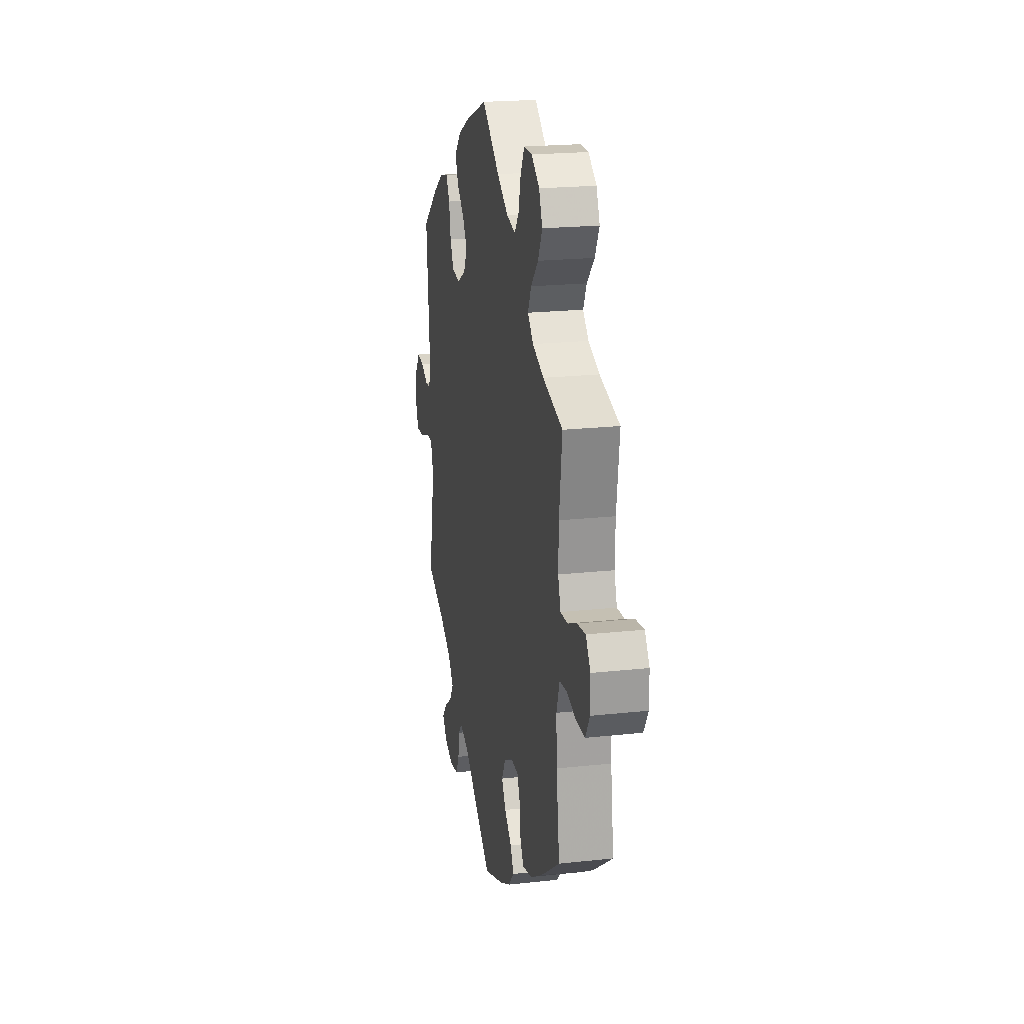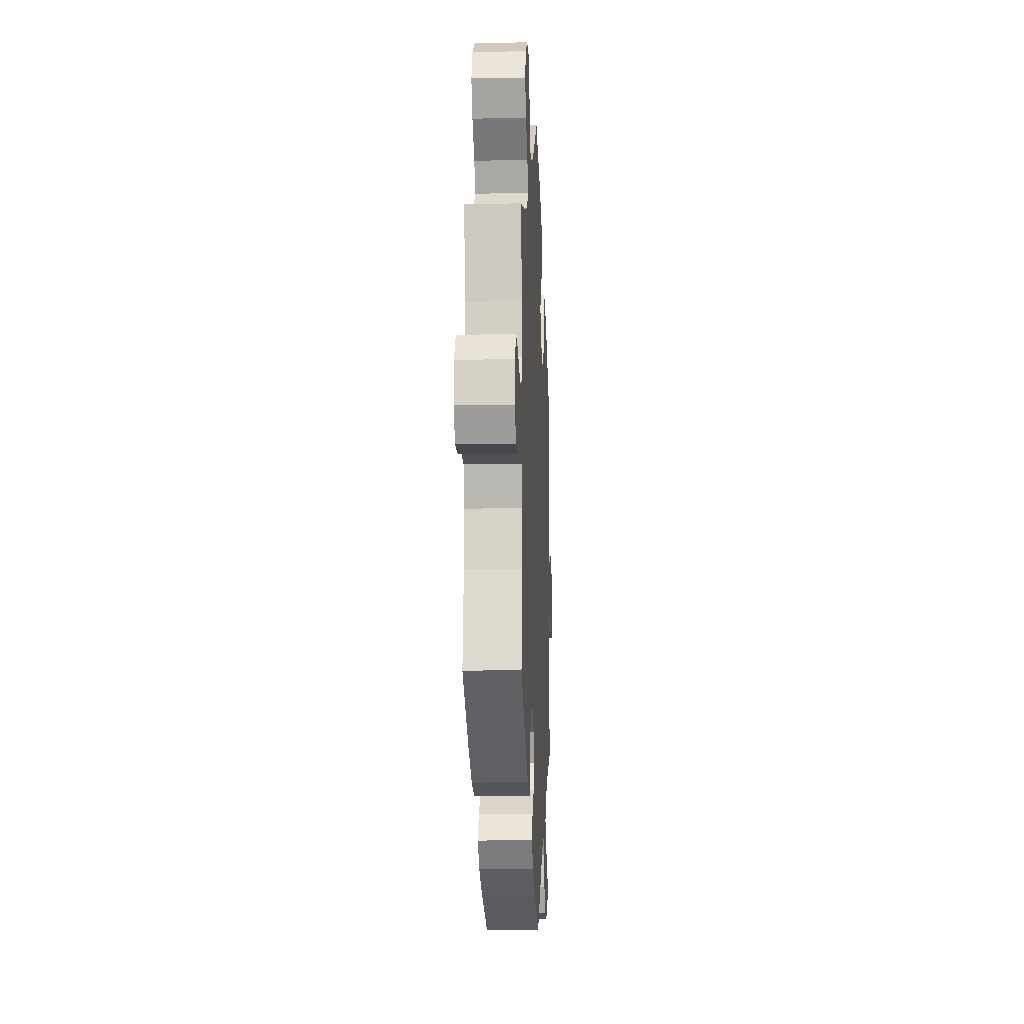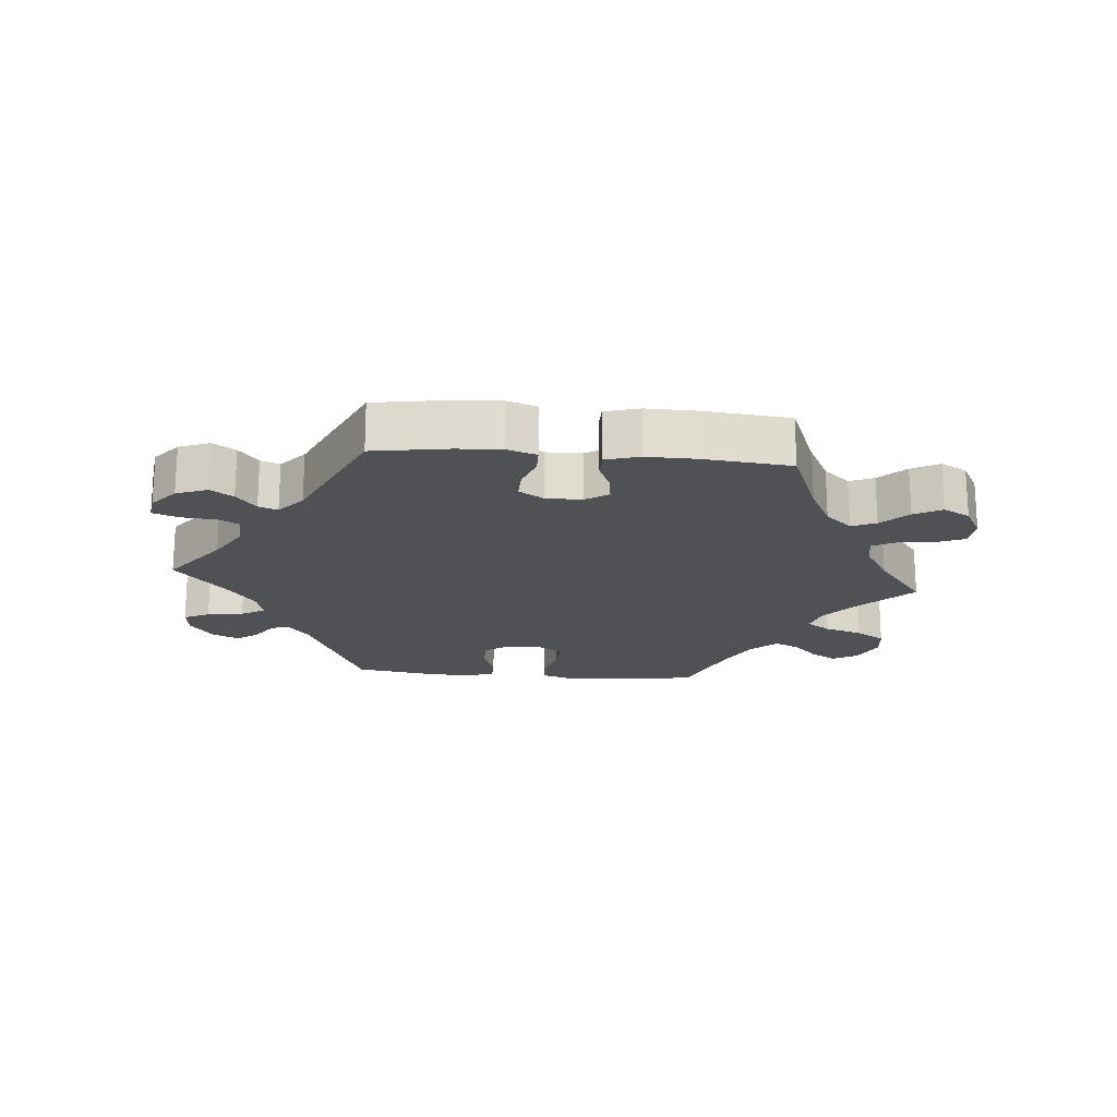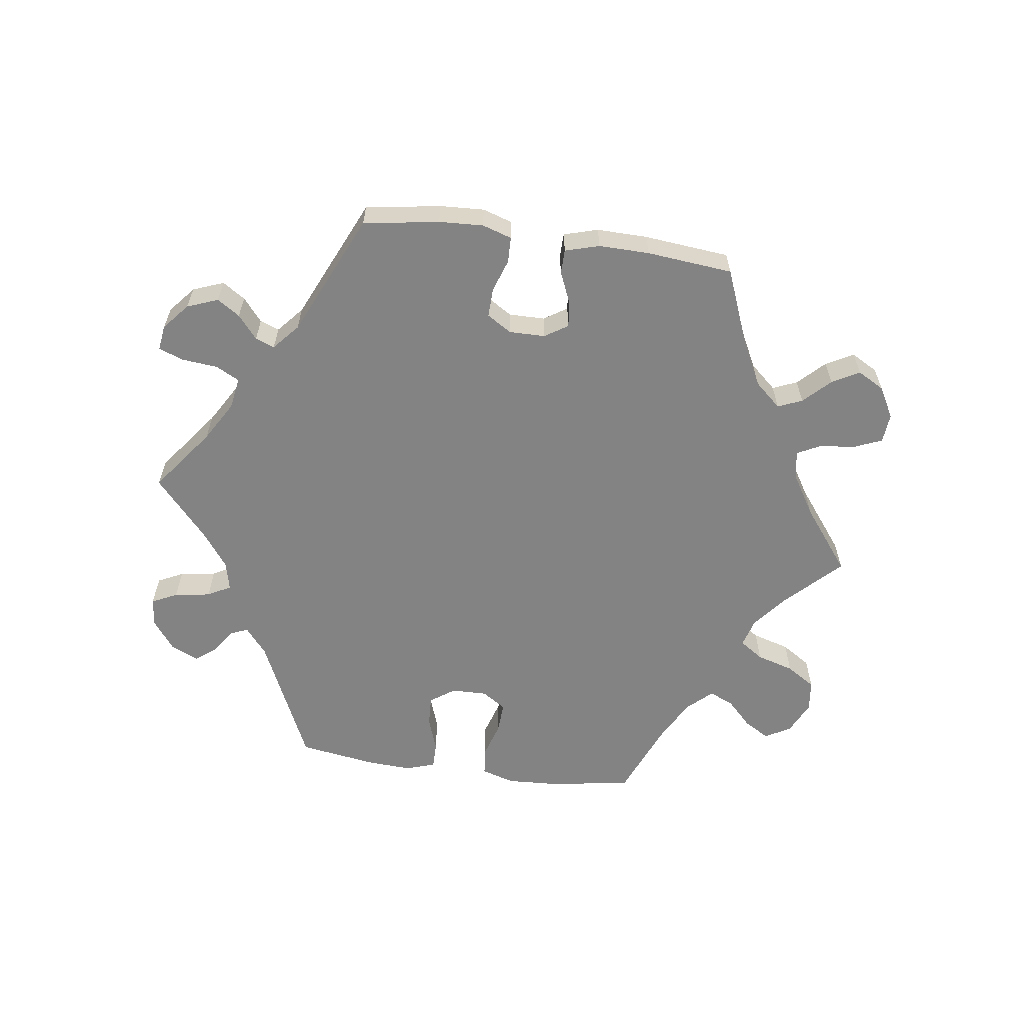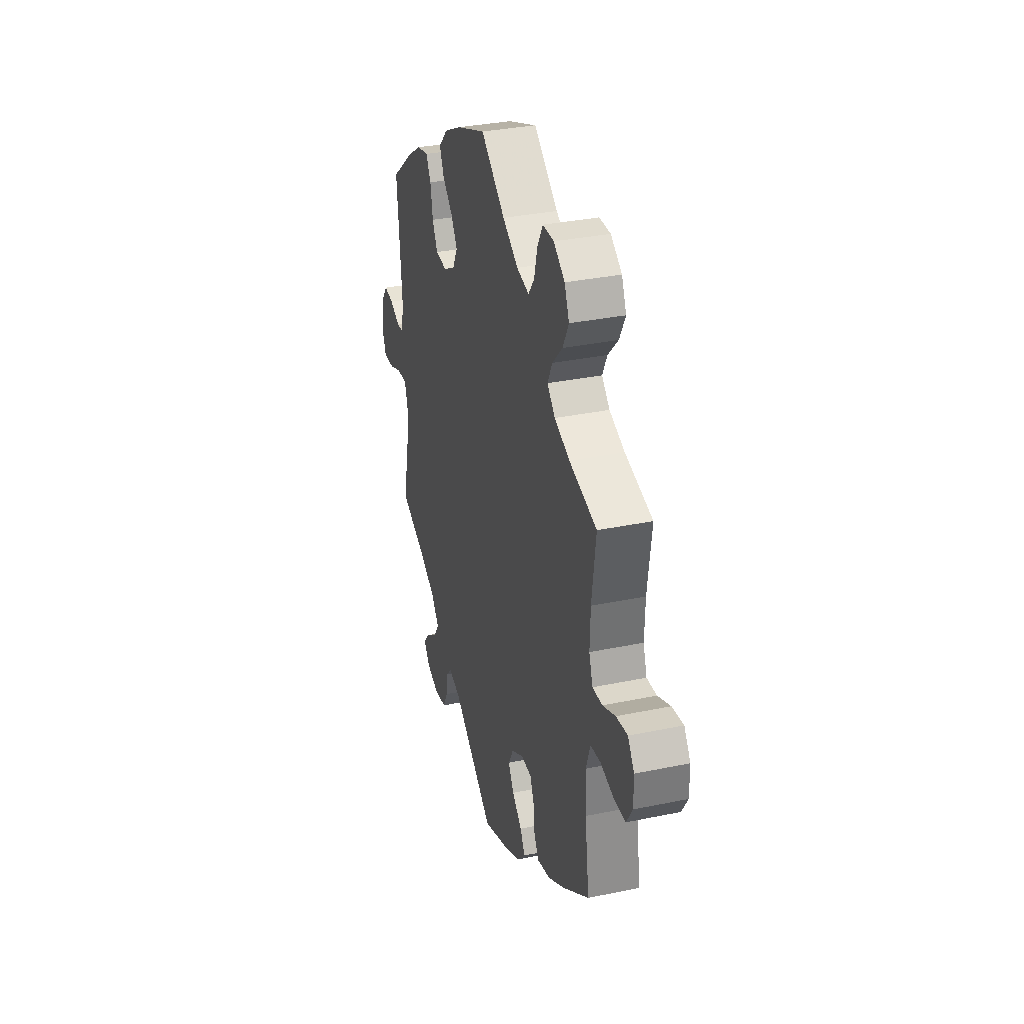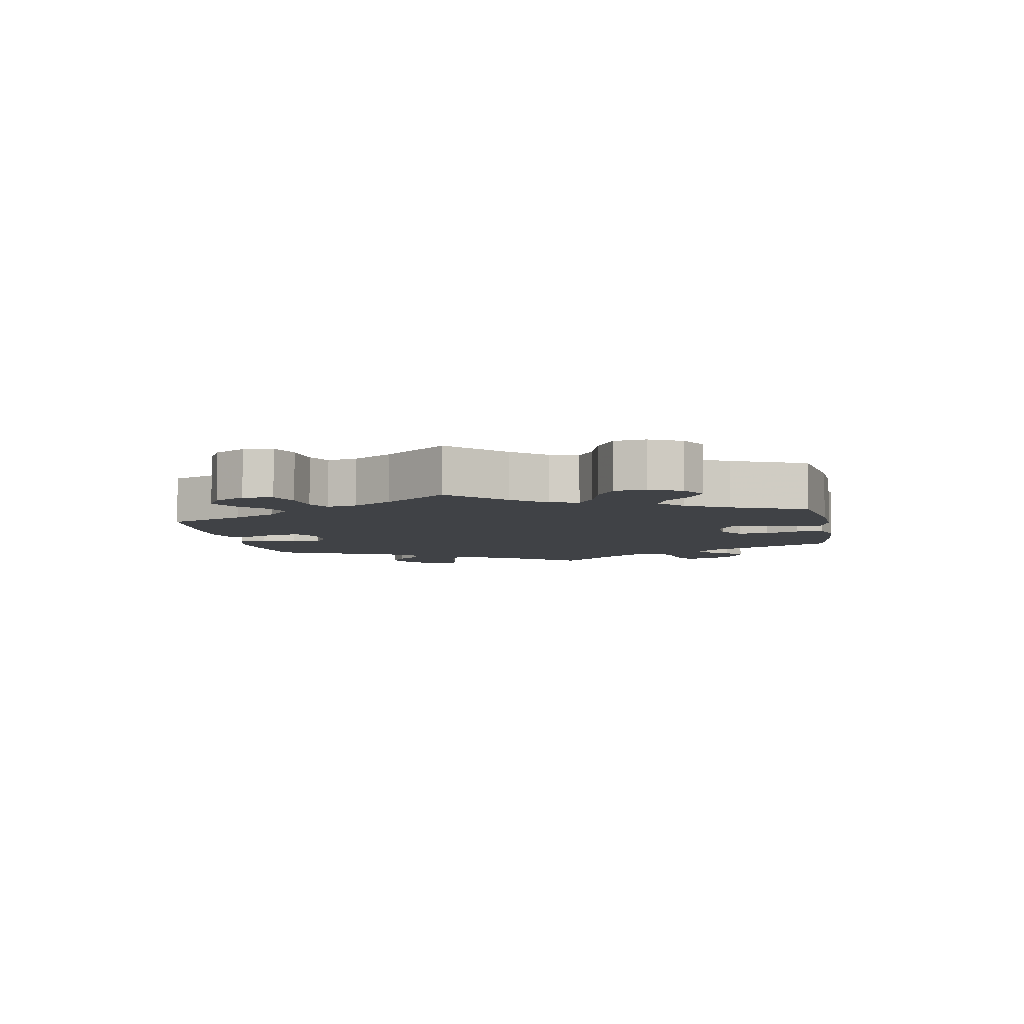
<metadata>
{"format":"obj","ext":"obj","renderer":"f3d","projection":"perspective","resolution":1024,"background":"white","views":[{"elev":21.0,"azim":-101.1,"up":"+Z"},{"elev":-11.4,"azim":-87.2,"up":"+Z"},{"elev":-19.7,"azim":-155.2,"up":"+Y"},{"elev":-61.0,"azim":-158.0,"up":"+Y"},{"elev":33.4,"azim":-105.9,"up":"+Z"},{"elev":-6.1,"azim":-49.2,"up":"+Y"}]}
</metadata>
<code>
v -0.389 0.07 0.318
v -0.327 0.07 0.342
v -0.295 0.07 0.373
v -0.314 0.07 0.412
v -0.355 0.07 0.455
v -0.379 0.07 0.501
v -0.36 0.07 0.545
v -0.315 0.07 0.576
v -0.27 0.07 0.576
v -0.248 0.07 0.537
v -0.235 0.07 0.486
v -0.211 0.07 0.453
v -0.161 0.07 0.464
v -0.098 0.07 0.503
v 0 0.07 0.578
v 0.12 0.07 0.532
v 0.189 0.07 0.497
v 0.225 0.07 0.459
v 0.208 0.07 0.42
v 0.167 0.07 0.382
v 0.141 0.07 0.342
v 0.161 0.07 0.303
v 0.208 0.07 0.277
v 0.254 0.07 0.281
v 0.275 0.07 0.322
v 0.285 0.07 0.376
v 0.305 0.07 0.411
v 0.351 0.07 0.401
v 0.408 0.07 0.364
v 0.501 0.07 0.29
v 0.482 0.07 0.078
v 0.491 0.07 0.026
v 0.519 0.07 0.023
v 0.56 0.07 0.042
v 0.599 0.07 0.047
v 0.626 0.07 0.01
v 0.633 0.07 -0.046
v 0.616 0.07 -0.086
v 0.573 0.07 -0.083
v 0.521 0.07 -0.063
v 0.481 0.07 -0.062
v 0.468 0.07 -0.105
v 0.476 0.07 -0.172
v 0.501 0.07 -0.289
v 0.39 0.07 -0.336
v 0.328 0.07 -0.371
v 0.297 0.07 -0.409
v 0.319 0.07 -0.443
v 0.364 0.07 -0.475
v 0.39 0.07 -0.506
v 0.366 0.07 -0.537
v 0.316 0.07 -0.555
v 0.266 0.07 -0.547
v 0.247 0.07 -0.51
v 0.239 0.07 -0.464
v 0.219 0.07 -0.44
v 0.169 0.07 -0.457
v 0.001 0.07 -0.578
v -0.109 0.07 -0.536
v -0.17 0.07 -0.505
v -0.202 0.07 -0.47
v -0.183 0.07 -0.435
v -0.143 0.07 -0.4
v -0.12 0.07 -0.362
v -0.141 0.07 -0.323
v -0.189 0.07 -0.296
v -0.231 0.07 -0.298
v -0.247 0.07 -0.335
v -0.253 0.07 -0.387
v -0.272 0.07 -0.419
v -0.325 0.07 -0.406
v -0.392 0.07 -0.366
v -0.5 0.07 -0.289
v -0.482 0.07 -0.164
v -0.478 0.07 -0.089
v -0.495 0.07 -0.038
v -0.535 0.07 -0.033
v -0.589 0.07 -0.047
v -0.637 0.07 -0.046
v -0.661 0.07 -0.006
v -0.66 0.07 0.048
v -0.634 0.07 0.085
v -0.588 0.07 0.079
v -0.537 0.07 0.057
v -0.497 0.07 0.055
v -0.482 0.07 0.098
v -0.484 0.07 0.169
v -0.5 0.07 0.289
v -0.389 0 0.318
v -0.327 0 0.342
v -0.295 0 0.373
v -0.314 0 0.412
v -0.355 0 0.455
v -0.379 0 0.501
v -0.36 0 0.545
v -0.315 0 0.576
v -0.27 0 0.576
v -0.248 0 0.537
v -0.235 0 0.486
v -0.211 0 0.453
v -0.161 0 0.464
v -0.098 0 0.503
v 0 0 0.578
v 0.12 0 0.532
v 0.189 0 0.497
v 0.225 0 0.459
v 0.208 0 0.42
v 0.167 0 0.382
v 0.141 0 0.342
v 0.161 0 0.303
v 0.208 0 0.277
v 0.254 0 0.281
v 0.275 0 0.322
v 0.285 0 0.376
v 0.305 0 0.411
v 0.351 0 0.401
v 0.408 0 0.364
v 0.501 0 0.29
v 0.482 0 0.078
v 0.491 0 0.026
v 0.519 0 0.023
v 0.56 0 0.042
v 0.599 0 0.047
v 0.626 0 0.01
v 0.633 0 -0.046
v 0.616 0 -0.086
v 0.573 0 -0.083
v 0.521 0 -0.063
v 0.481 0 -0.062
v 0.468 0 -0.105
v 0.476 0 -0.172
v 0.501 0 -0.289
v 0.39 0 -0.336
v 0.328 0 -0.371
v 0.297 0 -0.409
v 0.319 0 -0.443
v 0.364 0 -0.475
v 0.39 0 -0.506
v 0.366 0 -0.537
v 0.316 0 -0.555
v 0.266 0 -0.547
v 0.247 0 -0.51
v 0.239 0 -0.464
v 0.219 0 -0.44
v 0.169 0 -0.457
v 0.001 0 -0.578
v -0.109 0 -0.536
v -0.17 0 -0.505
v -0.202 0 -0.47
v -0.183 0 -0.435
v -0.143 0 -0.4
v -0.12 0 -0.362
v -0.141 0 -0.323
v -0.189 0 -0.296
v -0.231 0 -0.298
v -0.247 0 -0.335
v -0.253 0 -0.387
v -0.272 0 -0.419
v -0.325 0 -0.406
v -0.392 0 -0.366
v -0.5 0 -0.289
v -0.482 0 -0.164
v -0.478 0 -0.089
v -0.495 0 -0.038
v -0.535 0 -0.033
v -0.589 0 -0.047
v -0.637 0 -0.046
v -0.661 0 -0.006
v -0.66 0 0.048
v -0.634 0 0.085
v -0.588 0 0.079
v -0.537 0 0.057
v -0.497 0 0.055
v -0.482 0 0.098
v -0.484 0 0.169
v -0.5 0 0.289
f 87 88 1
f 86 87 1 2
f 85 86 2 3
f 81 82 83 84
f 81 84 85
f 80 81 85
f 77 78 79 80
f 76 77 80 85
f 75 76 85 3
f 71 72 73 74
f 71 74 75 3
f 68 69 70 71
f 67 68 71 3
f 60 61 62 63
f 60 63 64
f 57 58 59 60
f 56 57 60 64
f 52 53 54 55
f 52 55 56
f 51 52 56
f 48 49 50 51
f 47 48 51 56
f 46 47 56 64
f 43 44 45
f 42 43 45 46
f 41 42 46 64
f 37 38 39 40
f 37 40 41
f 36 37 41
f 33 34 35 36
f 32 33 36 41
f 31 32 41 64
f 25 26 27 28
f 24 25 28 29
f 17 18 19 20
f 17 20 21
f 14 15 16 17
f 13 14 17 21
f 12 13 21 22
f 8 9 10 11
f 8 11 12
f 7 8 12
f 4 5 6 7
f 3 4 7 12
f 66 67 3 12
f 30 31 64 65
f 24 29 30 65
f 23 24 65 66
f 12 22 23 66
f 89 176 175
f 90 89 175 174
f 91 90 174 173
f 172 171 170 169
f 173 172 169
f 173 169 168
f 168 167 166 165
f 173 168 165 164
f 91 173 164 163
f 162 161 160 159
f 91 163 162 159
f 159 158 157 156
f 91 159 156 155
f 151 150 149 148
f 152 151 148
f 148 147 146 145
f 152 148 145 144
f 143 142 141 140
f 144 143 140
f 144 140 139
f 139 138 137 136
f 144 139 136 135
f 152 144 135 134
f 133 132 131
f 134 133 131 130
f 152 134 130 129
f 128 127 126 125
f 129 128 125
f 129 125 124
f 124 123 122 121
f 129 124 121 120
f 152 129 120 119
f 116 115 114 113
f 117 116 113 112
f 108 107 106 105
f 109 108 105
f 105 104 103 102
f 109 105 102 101
f 110 109 101 100
f 99 98 97 96
f 100 99 96
f 100 96 95
f 95 94 93 92
f 100 95 92 91
f 100 91 155 154
f 153 152 119 118
f 153 118 117 112
f 154 153 112 111
f 154 111 110 100
f 1 89 90 2
f 2 90 91 3
f 3 91 92 4
f 4 92 93 5
f 5 93 94 6
f 6 94 95 7
f 7 95 96 8
f 8 96 97 9
f 9 97 98 10
f 10 98 99 11
f 11 99 100 12
f 12 100 101 13
f 13 101 102 14
f 14 102 103 15
f 15 103 104 16
f 16 104 105 17
f 17 105 106 18
f 18 106 107 19
f 19 107 108 20
f 20 108 109 21
f 21 109 110 22
f 22 110 111 23
f 23 111 112 24
f 24 112 113 25
f 25 113 114 26
f 26 114 115 27
f 27 115 116 28
f 28 116 117 29
f 29 117 118 30
f 30 118 119 31
f 31 119 120 32
f 32 120 121 33
f 33 121 122 34
f 34 122 123 35
f 35 123 124 36
f 36 124 125 37
f 37 125 126 38
f 38 126 127 39
f 39 127 128 40
f 40 128 129 41
f 41 129 130 42
f 42 130 131 43
f 43 131 132 44
f 44 132 133 45
f 45 133 134 46
f 46 134 135 47
f 47 135 136 48
f 48 136 137 49
f 49 137 138 50
f 50 138 139 51
f 51 139 140 52
f 52 140 141 53
f 53 141 142 54
f 54 142 143 55
f 55 143 144 56
f 56 144 145 57
f 57 145 146 58
f 58 146 147 59
f 59 147 148 60
f 60 148 149 61
f 61 149 150 62
f 62 150 151 63
f 63 151 152 64
f 64 152 153 65
f 65 153 154 66
f 66 154 155 67
f 67 155 156 68
f 68 156 157 69
f 69 157 158 70
f 70 158 159 71
f 71 159 160 72
f 72 160 161 73
f 73 161 162 74
f 74 162 163 75
f 75 163 164 76
f 76 164 165 77
f 77 165 166 78
f 78 166 167 79
f 79 167 168 80
f 80 168 169 81
f 81 169 170 82
f 82 170 171 83
f 83 171 172 84
f 84 172 173 85
f 85 173 174 86
f 86 174 175 87
f 87 175 176 88
f 88 176 89 1

</code>
